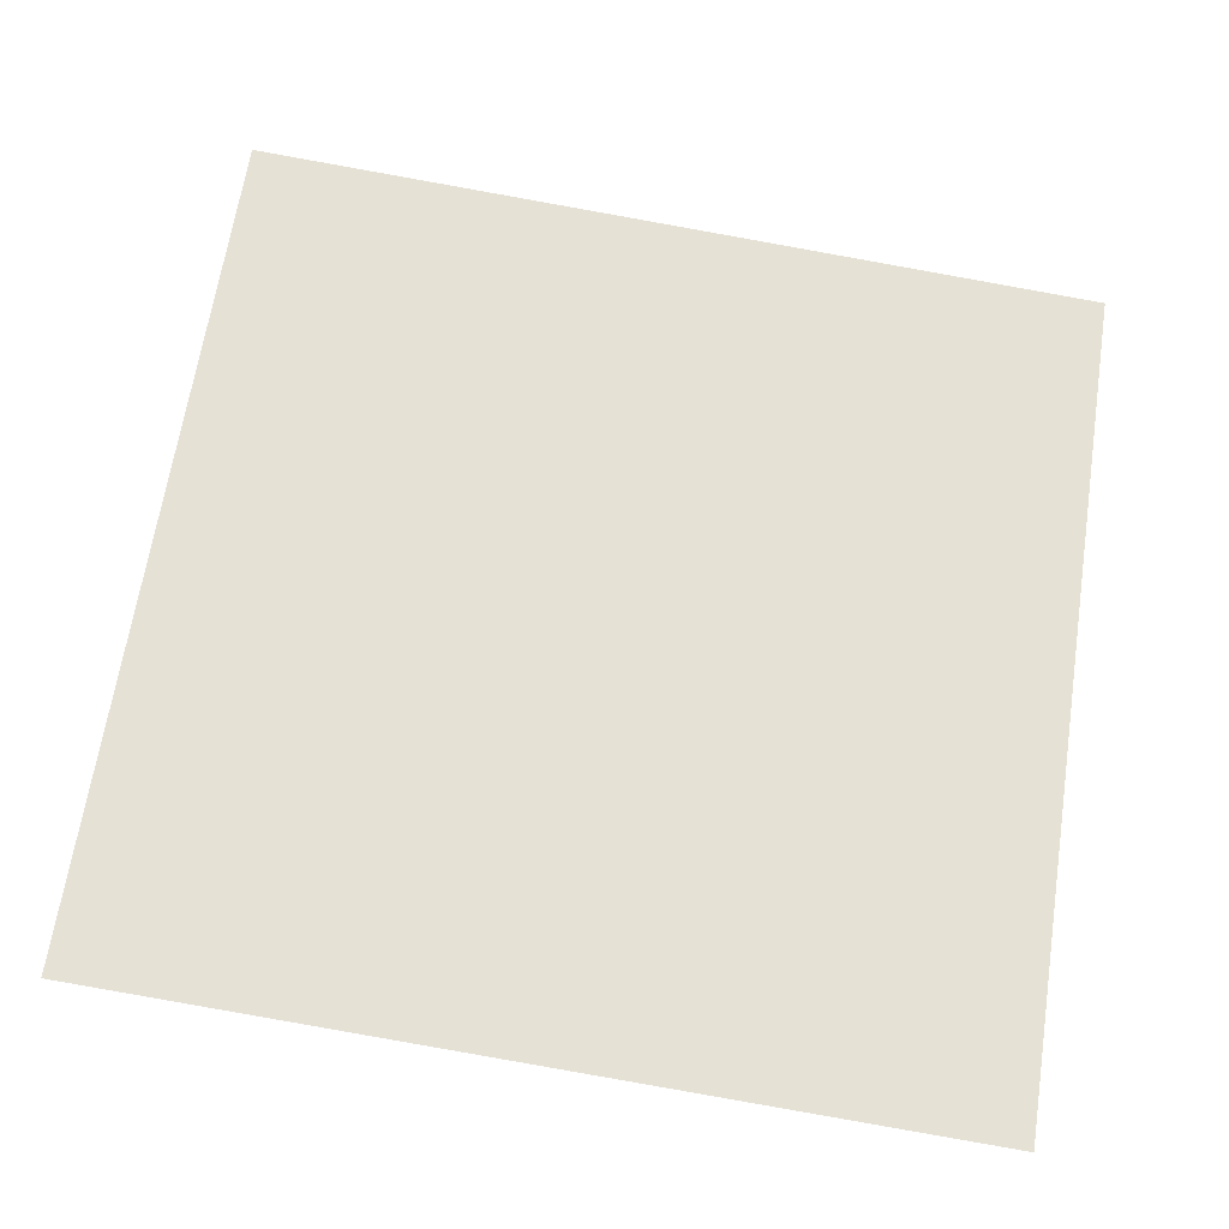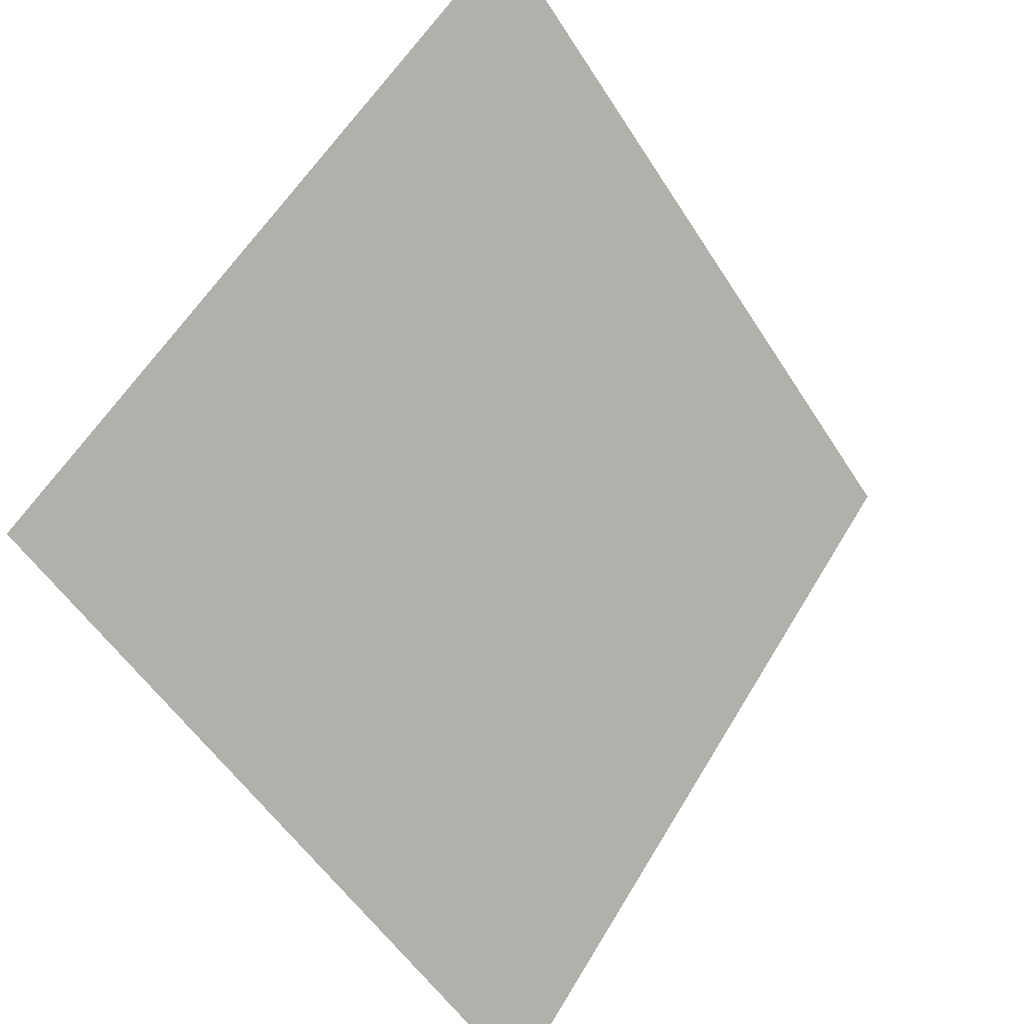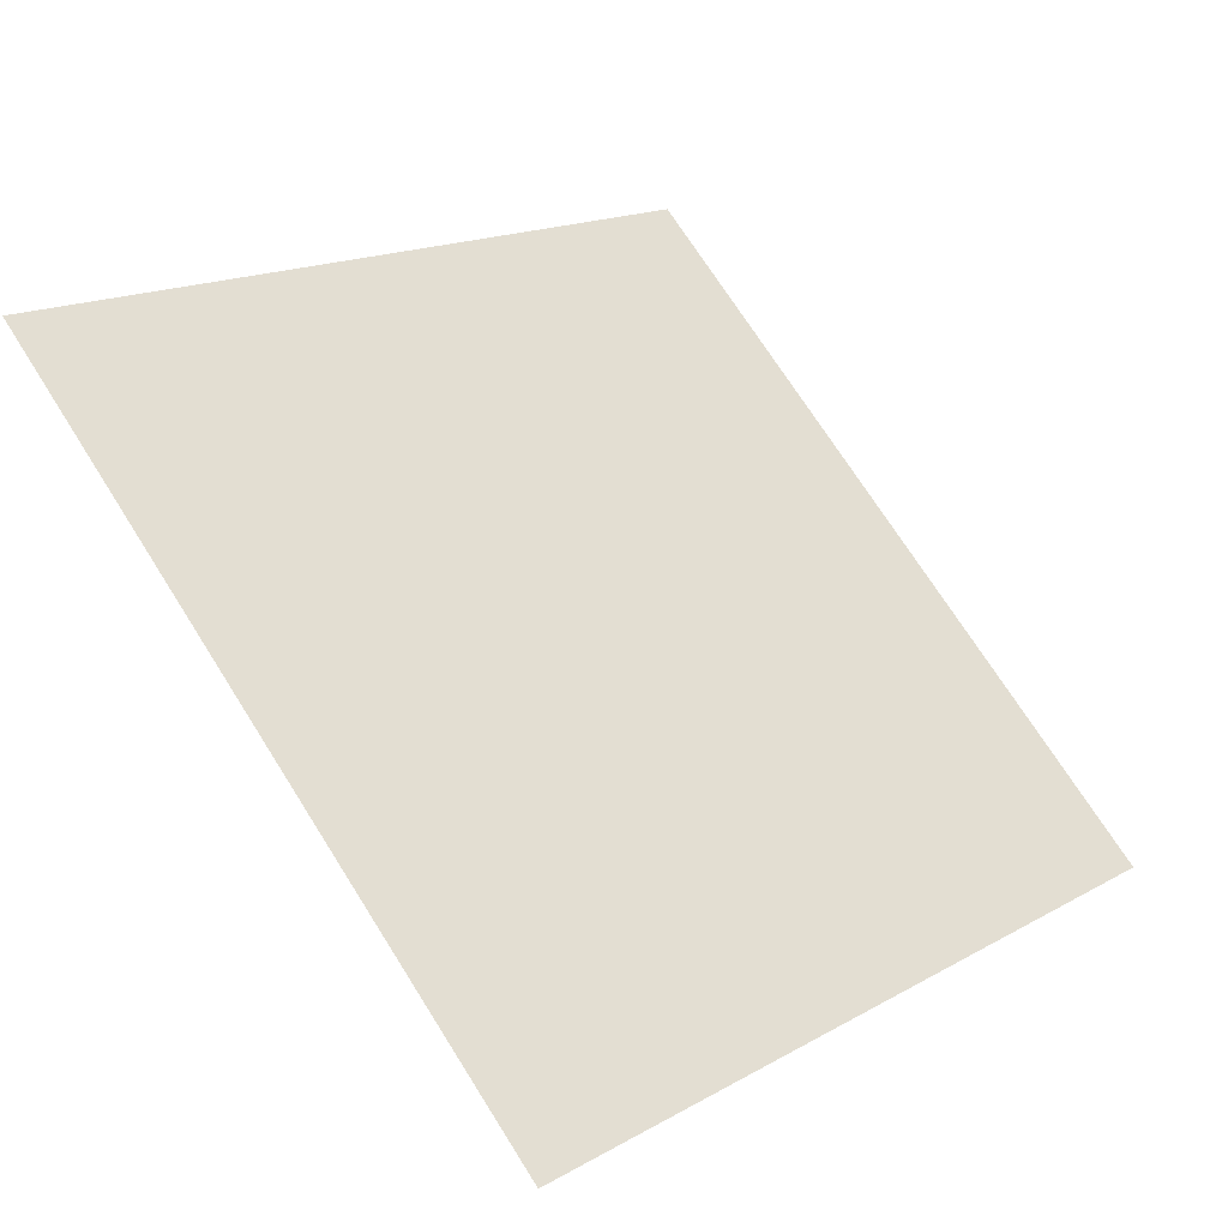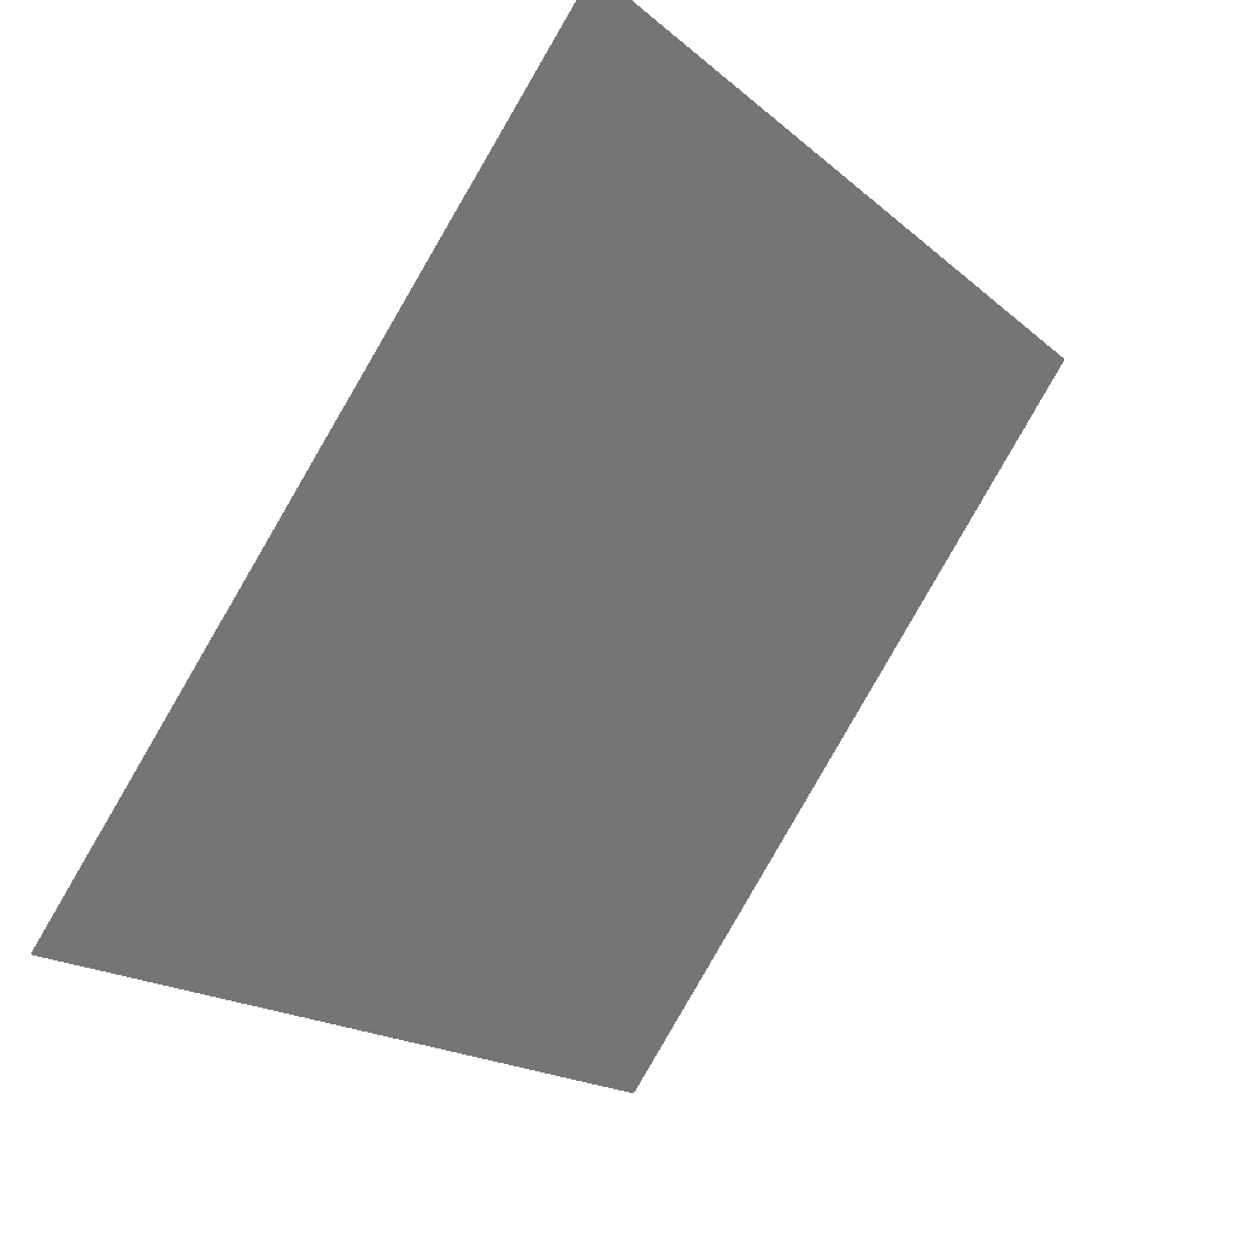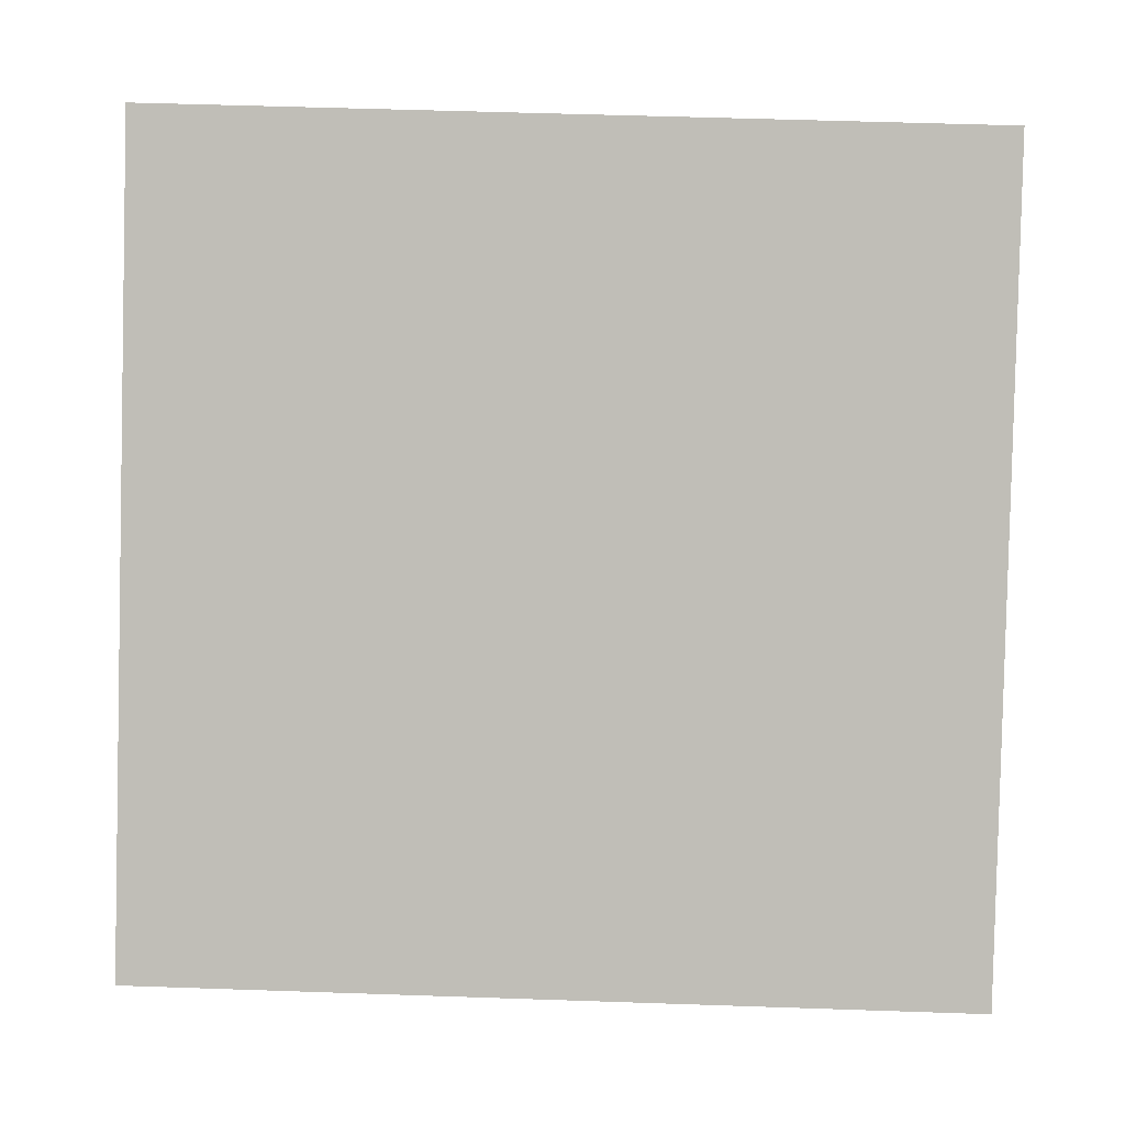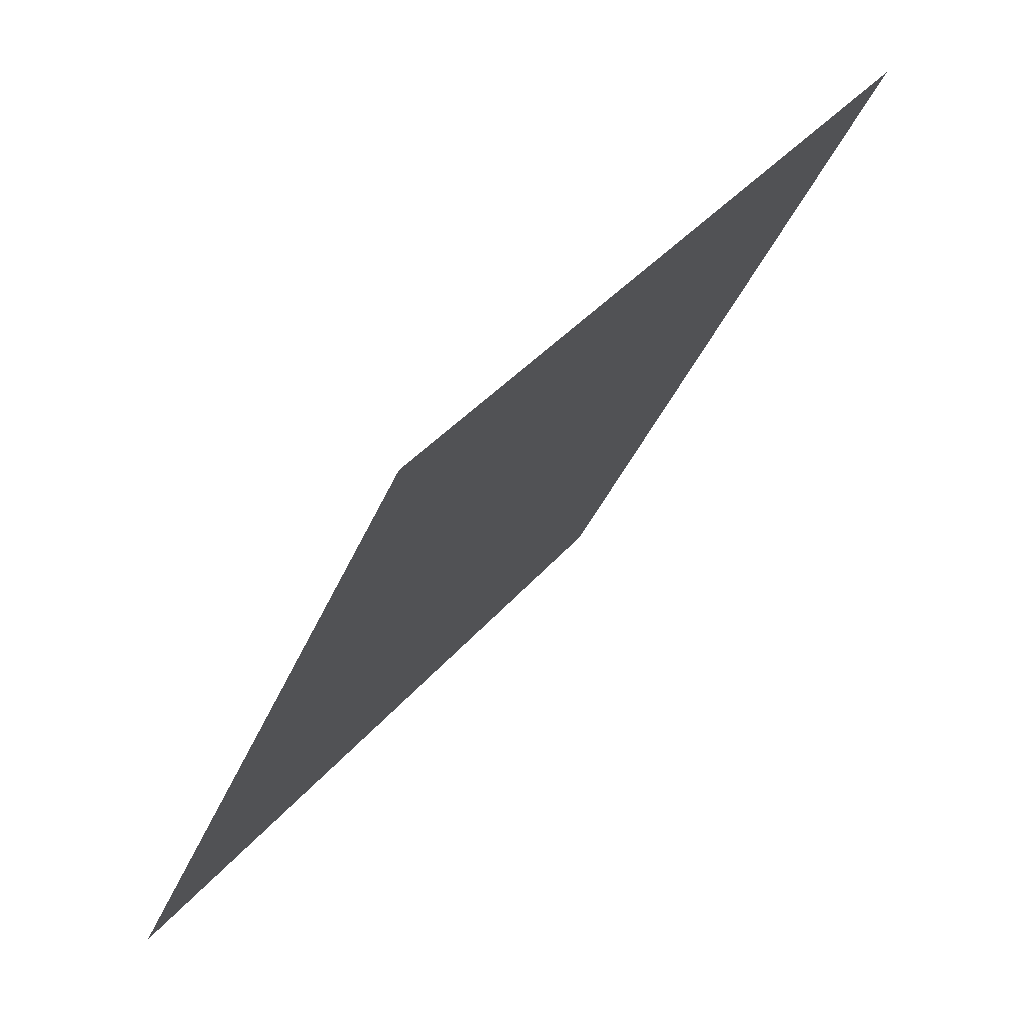
<metadata>
{"format":"obj","ext":"obj","renderer":"f3d","projection":"perspective","resolution":1024,"background":"white","views":[{"elev":-77.9,"azim":-9.5,"up":"+Y"},{"elev":-54.0,"azim":120.3,"up":"+Z"},{"elev":70.7,"azim":58.1,"up":"+Y"},{"elev":-18.9,"azim":121.4,"up":"+Z"},{"elev":40.8,"azim":0.6,"up":"+Z"},{"elev":-38.5,"azim":68.0,"up":"+Z"}]}
</metadata>
<code>
v -0.1322 0.7498 0.4558
v -0.1388 0.75 0.4558
v -0.1387 0.7539 0.4611
v -0.1321 0.7537 0.461
f 4 3 2 1

</code>
